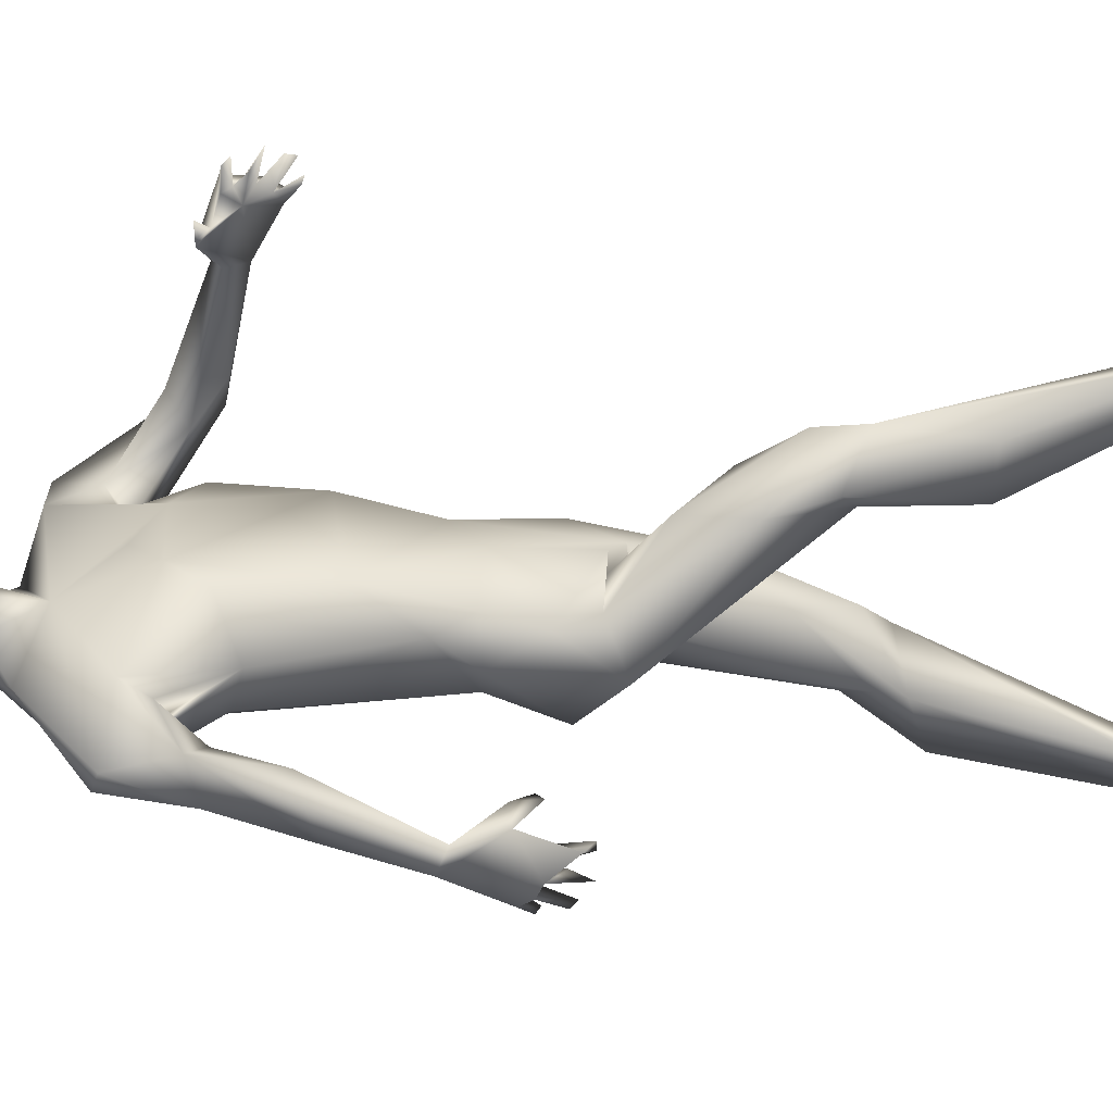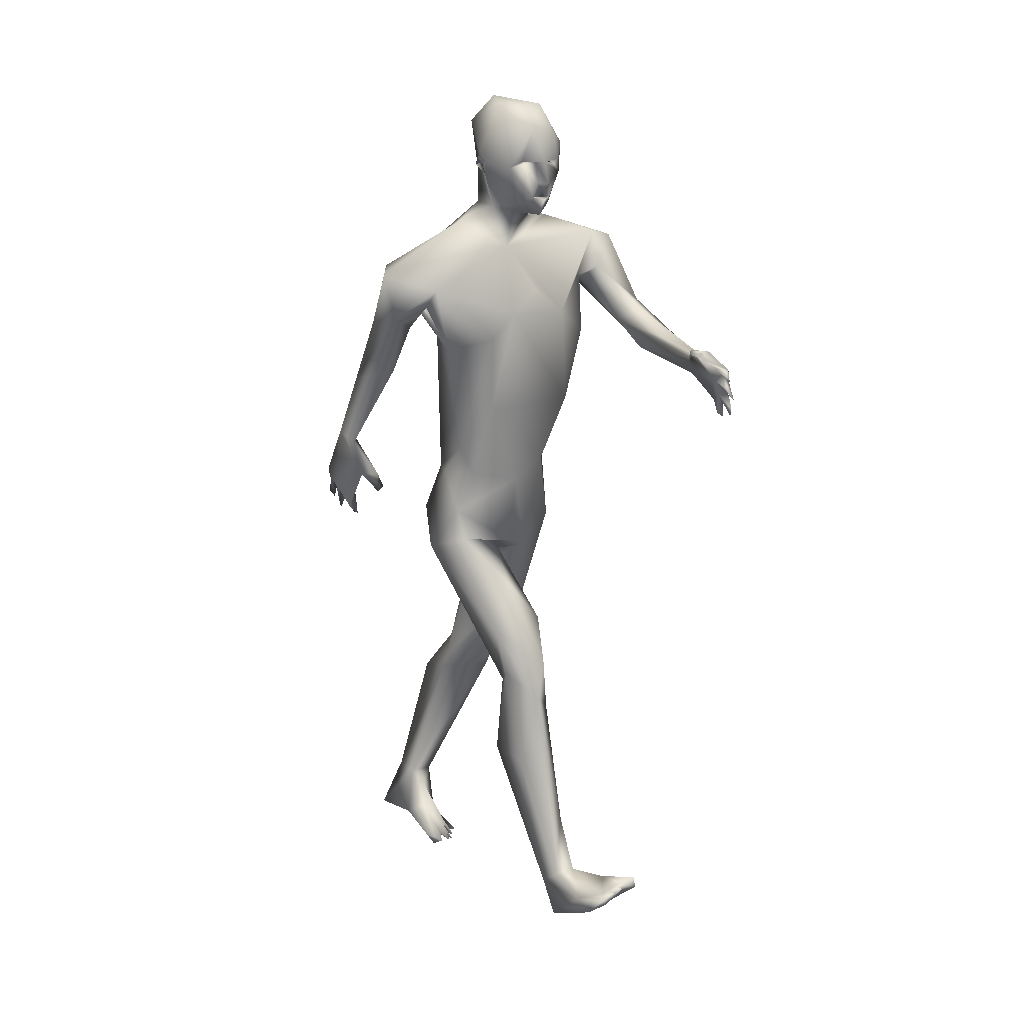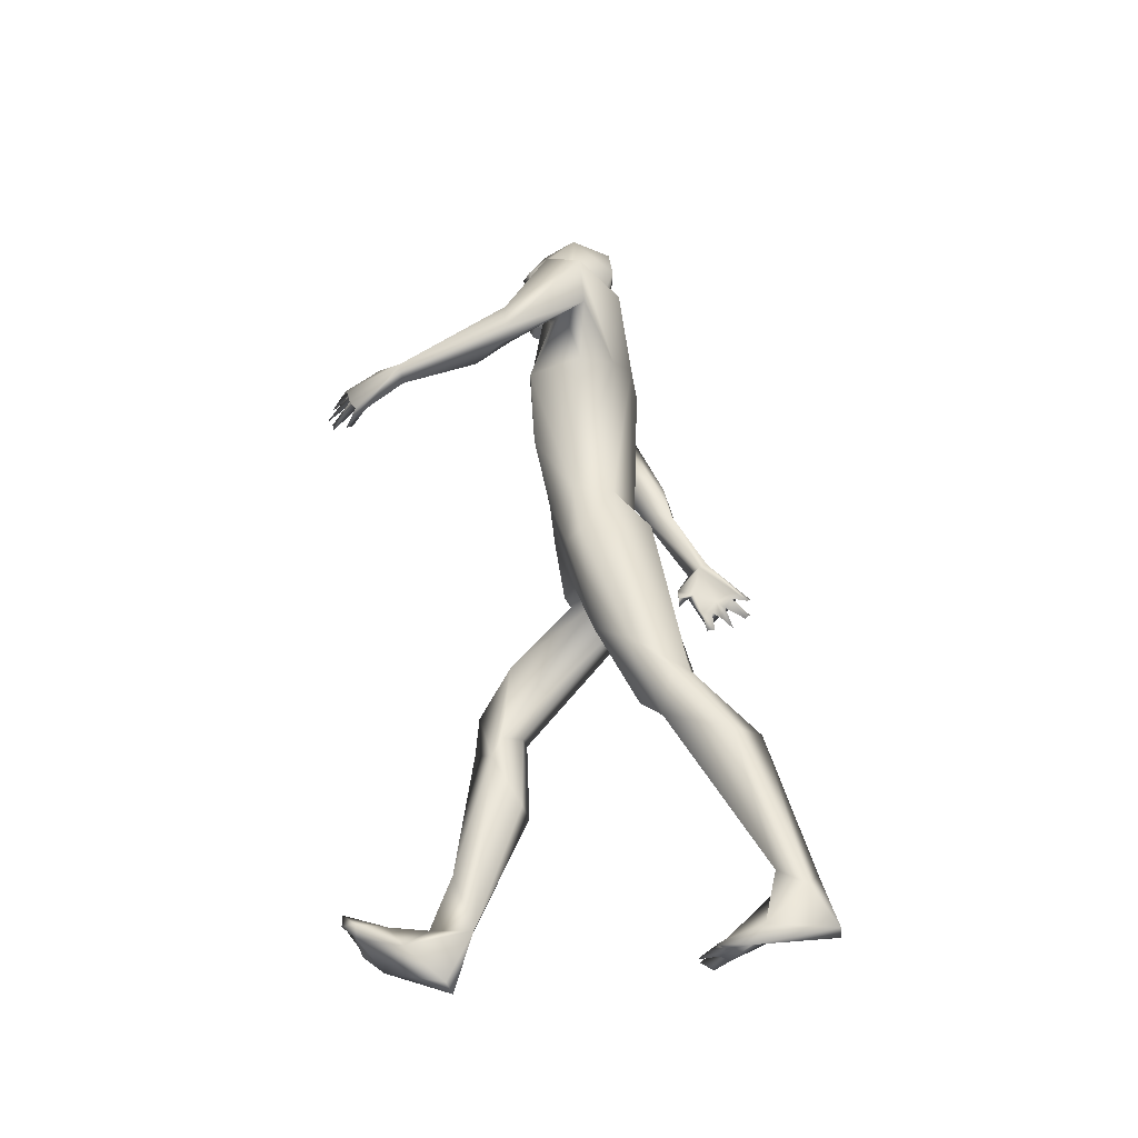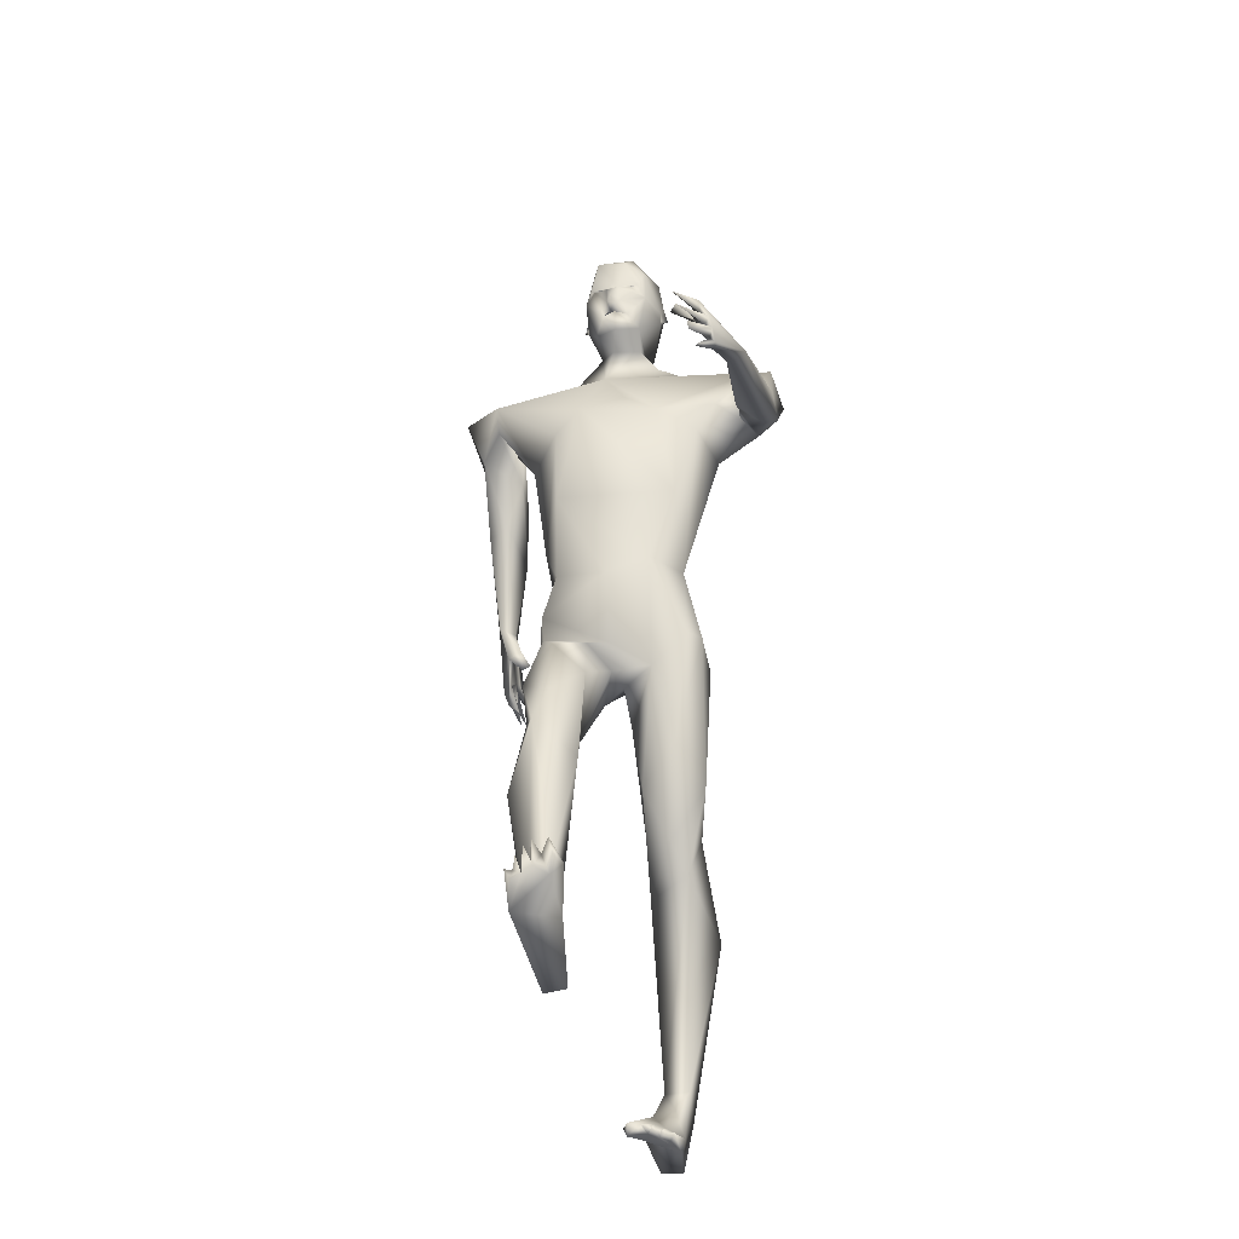
<metadata>
{"format":"obj","ext":"obj","renderer":"f3d","projection":"perspective","resolution":1024,"background":"white","views":[{"elev":29.9,"azim":-99.5,"up":"+Z"},{"elev":17.7,"azim":-42.8,"up":"+Y"},{"elev":-39.4,"azim":100.5,"up":"+Y"},{"elev":-37.5,"azim":10.0,"up":"+Y"}]}
</metadata>
<code>
o 1-base_1-base.008
v 0.2809 1.226 -1.522
v 0.2986 1.227 -1.519
v 0.315 1.226 -1.514
v 0.2994 1.198 -1.514
v 0.3054 1.177 -1.512
v 0.2945 1.177 -1.52
v 0.3108 1.174 -1.511
v 0.3019 1.192 -1.515
v 0.2868 1.21 -1.545
v 0.3003 1.164 -1.528
v 0.2919 1.182 -1.589
v 0.326 1.161 -1.579
v 0.3109 1.206 -1.583
v 0.2881 1.273 -1.513
v 0.3102 1.15 -1.522
v 0.2789 1.164 -1.547
v 0.2805 1.159 -1.59
v 0.2999 1.151 -1.567
v 0.2875 1.101 -1.568
v 0.2867 1.16 -1.631
v 0.2947 1.317 -1.603
v 0.2714 1.305 -1.567
v 0.2905 1.204 -1.633
v 0.3382 1.242 -1.651
v 0.2865 1.279 -1.643
v 0.2759 1.229 -1.522
v 0.2999 1.239 -1.523
v 0.2907 1.216 -1.529
v 0.2908 1.235 -1.541
v 0.1375 1.055 -1.553
v 0.08396 1.076 -1.605
v 0.3203 1.035 -1.539
v 0.1089 1.009 -1.61
v 0.1584 0.9862 -1.638
v 0.1373 1.028 -1.575
v 0.2164 1.107 -1.653
v 0.2389 1.138 -1.617
v 0.3315 1.031 -1.676
v 0.1225 1.082 -1.647
v 0.2606 1.042 -1.673
v 0.1094 0.9985 -1.663
v 0.1641 1.041 -1.621
v 0.1598 0.9642 -1.675
v 0.1404 0.9567 -1.693
v 0.1079 0.9175 -1.668
v 0.2262 0.9742 -1.532
v 0.2616 1.009 -1.524
v 0.2285 0.8661 -1.537
v 0.1278 0.718 -1.741
v 0.1203 0.7228 -1.756
v 0.1233 0.6909 -1.75
v 0.1378 0.6769 -1.749
v 0.1397 0.6765 -1.76
v 0.1343 0.6779 -1.787
v 0.1318 0.7015 -1.77
v 0.1137 0.7324 -1.785
v 0.1258 0.741 -1.786
v 0.1216 0.7287 -1.775
v 0.1332 0.7005 -1.811
v 0.1364 0.6923 -1.805
v 0.1337 0.729 -1.814
v 0.1172 0.7466 -1.793
v 0.1287 0.7528 -1.79
v 0.1386 0.7229 -1.809
v 0.1497 0.718 -1.712
v 0.1605 0.7247 -1.713
v 0.1328 0.7502 -1.731
v 0.1318 0.805 -1.753
v 0.112 0.7248 -1.768
v 0.1273 0.7482 -1.722
v 0.1071 0.8145 -1.748
v 0.1358 0.9223 -1.651
v 0.1099 0.9054 -1.708
v 0.1538 0.8917 -1.705
v 0.1138 0.8017 -1.723
v 0.1478 0.7479 -1.709
v 0.13 0.7355 -1.763
v 0.1316 0.8021 -1.741
v 0.1873 0.9547 -1.585
v 0.213 0.9644 -1.641
v 0.266 0.7625 -1.664
v 0.2071 0.8033 -1.584
v 0.2921 0.7449 -1.553
v 0.2118 0.7583 -1.625
v 0.2235 0.7615 -1.573
v 0.2288 0.7576 -1.654
v 0.3489 0.7661 -1.557
v 0.2343 0.6808 -1.698
v 0.289 0.653 -1.703
v 0.2027 0.7042 -1.585
v 0.1895 0.6402 -1.634
v 0.2966 0.6403 -1.568
v 0.2642 0.6485 -1.573
v 0.2918 0.6205 -1.602
v 0.3018 0.6167 -1.637
v 0.2072 0.6608 -1.576
v 0.2759 0.5964 -1.643
v 0.2517 0.4394 -1.503
v 0.2341 0.5998 -1.504
v 0.2179 0.4506 -1.502
v 0.2797 0.5392 -1.489
v 0.2757 0.4292 -1.48
v 0.2002 0.5333 -1.497
v 0.2464 0.4849 -1.441
v 0.209 0.4661 -1.486
v 0.2271 0.4382 -1.432
v 0.2083 0.3398 -1.505
v 0.2555 0.332 -1.504
v 0.1987 0.3398 -1.442
v 0.2602 0.2325 -1.416
v 0.236 0.1488 -1.401
v 0.2331 0.1302 -1.425
v 0.2832 0.1751 -1.28
v 0.2879 0.1558 -1.281
v 0.2658 0.1721 -1.277
v 0.2651 0.1494 -1.293
v 0.266 1.22 -1.538
v 0.2576 1.237 -1.593
v 0.2602 1.226 -1.582
v 0.2534 1.221 -1.597
v 0.2611 1.208 -1.585
v 0.2636 1.221 -1.591
v 0.2963 0.1533 -1.301
v 0.2811 0.1405 -1.299
v 0.2584 0.1575 -1.303
v 0.2733 0.1627 -1.293
v 0.2563 0.167 -1.278
v 0.247 0.1591 -1.285
v 0.2469 0.1478 -1.309
v 0.2417 0.148 -1.296
v 0.2517 0.1428 -1.295
v 0.2607 0.1542 -1.388
v 0.2333 0.127 -1.35
v 0.2768 0.1552 -1.339
v 0.233 0.1152 -1.324
v 0.2791 0.06945 -1.417
v 0.2837 0.1234 -1.361
v 0.251 0.06731 -1.42
v 0.2595 0.1496 -1.446
v 0.2765 0.4008 -1.467
v 0.2331 0.149 -1.294
v 0.2404 0.137 -1.297
v 0.3335 1.223 -1.516
v 0.3424 1.228 -1.518
v 0.3214 1.197 -1.512
v 0.3262 1.264 -1.507
v 0.3071 1.197 -1.5
v 0.3122 1.19 -1.509
v 0.328 1.175 -1.52
v 0.3305 1.198 -1.521
v 0.3123 1.214 -1.535
v 0.3393 1.199 -1.583
v 0.3523 1.252 -1.522
v 0.3414 1.162 -1.538
v 0.3581 1.134 -1.595
v 0.3373 1.153 -1.575
v 0.3419 1.149 -1.627
v 0.3306 1.194 -1.633
v 0.3664 1.206 -1.578
v 0.3615 1.299 -1.594
v 0.3313 1.306 -1.545
v 0.3317 1.288 -1.645
v 0.3252 1.227 -1.518
v 0.3229 1.238 -1.527
v 0.3302 1.219 -1.536
v 0.3421 1.234 -1.536
v 0.5182 1.092 -1.583
v 0.4407 1.036 -1.575
v 0.4896 1.1 -1.59
v 0.3658 0.9986 -1.53
v 0.478 0.971 -1.521
v 0.4824 1.048 -1.57
v 0.4398 1.075 -1.676
v 0.4285 1.126 -1.633
v 0.5292 1.066 -1.634
v 0.4926 1.02 -1.633
v 0.4374 0.9634 -1.617
v 0.5288 0.9488 -1.528
v 0.5239 0.9963 -1.525
v 0.4713 1.026 -1.599
v 0.4983 0.9899 -1.491
v 0.4178 0.9622 -1.541
v 0.4594 0.9255 -1.29
v 0.4584 0.9365 -1.278
v 0.4282 0.9362 -1.257
v 0.4489 0.9369 -1.291
v 0.4305 0.928 -1.25
v 0.4643 0.9058 -1.291
v 0.4364 0.8996 -1.246
v 0.4446 0.9127 -1.271
v 0.4681 0.8925 -1.302
v 0.4463 0.8837 -1.258
v 0.4474 0.8719 -1.261
v 0.4755 0.8822 -1.3
v 0.4705 0.8839 -1.314
v 0.4553 0.8664 -1.282
v 0.4524 0.8699 -1.29
v 0.4176 0.9582 -1.314
v 0.4266 0.9612 -1.303
v 0.4574 0.9185 -1.307
v 0.4372 0.9601 -1.332
v 0.4708 0.9149 -1.286
v 0.4516 0.9459 -1.322
v 0.4743 0.8978 -1.29
v 0.4744 0.9529 -1.332
v 0.5118 0.9379 -1.518
v 0.4877 0.9452 -1.368
v 0.479 0.9355 -1.474
v 0.478 0.9357 -1.372
v 0.5062 0.9272 -1.37
v 0.4833 0.912 -1.37
v 0.4019 0.9791 -1.66
v 0.3884 0.7621 -1.597
v 0.3741 0.7572 -1.652
v 0.3362 0.7557 -1.667
v 0.3858 0.86 -1.541
v 0.2953 0.7226 -1.69
v 0.3567 0.6991 -1.701
v 0.3036 0.6562 -1.7
v 0.3519 0.6265 -1.706
v 0.4087 0.6646 -1.611
v 0.3921 0.6611 -1.589
v 0.4117 0.6481 -1.663
v 0.3456 0.6158 -1.591
v 0.3071 0.5729 -1.668
v 0.3403 0.4256 -1.756
v 0.3706 0.5216 -1.622
v 0.3751 0.4325 -1.748
v 0.3213 0.4741 -1.659
v 0.3996 0.4768 -1.676
v 0.3172 0.4008 -1.745
v 0.3531 0.4055 -1.678
v 0.3861 0.4306 -1.727
v 0.3698 0.3722 -1.709
v 0.3446 0.3411 -1.832
v 0.3978 0.3224 -1.799
v 0.3154 0.3688 -1.755
v 0.3272 0.1419 -1.886
v 0.316 0.1451 -1.844
v 0.3475 0.12 -1.875
v 0.3485 0.1422 -1.837
v 0.2887 0.05968 -1.733
v 0.3 0.06378 -1.75
v 0.2847 0.04967 -1.75
v 0.3059 0.05466 -1.733
v 0.3084 0.05515 -1.761
v 0.3529 1.209 -1.526
v 0.3678 1.227 -1.598
v 0.367 1.225 -1.578
v 0.3699 1.238 -1.585
v 0.3748 1.22 -1.592
v 0.3642 1.22 -1.587
v 0.2929 0.05585 -1.771
v 0.3157 0.06781 -1.759
v 0.3156 0.0527 -1.738
v 0.3255 0.05298 -1.747
v 0.3279 0.06647 -1.771
v 0.332 0.05602 -1.762
v 0.322 0.05279 -1.767
v 0.3079 0.09643 -1.801
v 0.344 0.0736 -1.82
v 0.3417 0.04798 -1.802
v 0.278 0.06636 -1.762
v 0.3006 0.06939 -1.905
v 0.2939 0.07914 -1.828
v 0.3287 0.06741 -1.907
v 0.33 0.1196 -1.829
v 0.3403 0.05425 -1.76
v 0.3335 0.04982 -1.771
f 1 26 117
f 14 26 3
f 148 147 4
f 4 1 6
f 9 13 151
f 17 20 37
f 17 23 20
f 25 22 21
f 18 19 156
f 17 37 19
f 28 26 1
f 37 31 19
f 19 30 47
f 34 42 35
f 31 41 33
f 36 40 39
f 39 79 42
f 39 80 79
f 43 42 34
f 41 39 44
f 31 33 30
f 79 35 42
f 78 77 63 68
f 47 46 48
f 30 46 47
f 54 58 55
f 59 56 57
f 60 58 56
f 64 62 61
f 57 62 64
f 63 57 64
f 61 63 64
f 54 69 58
f 77 58 57
f 77 67 49
f 62 56 71
f 71 69 70
f 74 34 72
f 73 71 45
f 72 75 78
f 78 74 72
f 73 74 71
f 58 69 56
f 70 67 66
f 76 66 67
f 76 65 66
f 70 65 76
f 67 77 78
f 10 9 6
f 13 9 11
f 8 6 9
f 49 70 51
f 51 70 69
f 76 78 75
f 82 48 46 79
f 68 61 71
f 70 75 71
f 61 62 71
f 33 45 72
f 80 86 82
f 81 86 40
f 37 36 39
f 181 207 210 179
f 46 30 79
f 85 90 83
f 82 84 85
f 86 84 82
f 48 85 83
f 217 219 89
f 219 95 89
f 86 88 84
f 90 96 92
f 96 93 92
f 81 88 86
f 81 217 88
f 40 86 80
f 93 96 99
f 99 101 93
f 101 102 94
f 105 103 100
f 106 103 105
f 140 101 104
f 102 108 98
f 105 109 106
f 98 108 107
f 110 106 111
f 109 111 106
f 139 140 110
f 108 139 107
f 109 107 112
f 112 111 109
f 132 110 111
f 139 112 107
f 16 6 117
f 4 147 2
f 14 117 26
f 121 118 17
f 23 24 158
f 8 9 151
f 118 119 117
f 122 121 119
f 118 121 120
f 122 119 120
f 162 24 25
f 128 130 131
f 126 125 115
f 112 139 138
f 136 138 139
f 133 138 135
f 137 123 124
f 132 133 129
f 136 135 138
f 114 126 124
f 124 126 116
f 111 133 132
f 116 125 127
f 126 115 116
f 128 129 130
f 127 125 131
f 106 110 140
f 106 140 104
f 103 96 91
f 127 131 116
f 129 134 132
f 114 123 113
f 126 114 113
f 116 135 124
f 137 135 136
f 139 108 140
f 140 108 102
f 102 101 140
f 97 95 94
f 99 103 104
f 102 97 94
f 100 88 98
f 3 163 144
f 145 3 147
f 149 247 145
f 150 8 151
f 10 7 149
f 152 149 150
f 152 11 12
f 24 162 160
f 247 159 249
f 144 143 247
f 157 159 154
f 248 24 160
f 248 157 158
f 154 156 157
f 154 15 156
f 18 156 15
f 165 143 144
f 143 165 163
f 164 166 144
f 144 166 165
f 167 169 172
f 172 180 171
f 19 170 169
f 169 170 168
f 19 155 156
f 157 173 20
f 173 157 174
f 38 20 173
f 169 167 174
f 179 175 167
f 176 180 177
f 179 172 181
f 183 185 186
f 200 188 190
f 192 193 204
f 210 204 194
f 202 210 184
f 202 184 183
f 200 183 186
f 206 171 176
f 207 181 171 209
f 211 209 208
f 171 208 209
f 211 208 206
f 178 210 206
f 194 204 191
f 198 203 199
f 205 199 203
f 200 201 211
f 201 205 207
f 210 205 184
f 210 194 195
f 169 168 172
f 144 153 146
f 175 178 176
f 195 211 210
f 184 203 186
f 207 209 201
f 200 211 195
f 206 176 178
f 239 265 260 267
f 40 38 81
f 212 214 38
f 81 38 215
f 47 48 216
f 213 216 87
f 217 89 88
f 88 91 84
f 217 218 219
f 214 213 221
f 222 227 221
f 223 214 221
f 224 83 92
f 214 218 215
f 87 224 222
f 173 175 212
f 225 224 95
f 219 220 225
f 227 222 224
f 224 229 227
f 225 231 229
f 232 234 230
f 232 229 237
f 226 228 235
f 228 233 236
f 235 228 236
f 241 234 239
f 236 240 235
f 240 241 261
f 235 240 238
f 3 143 163
f 154 7 15
f 247 249 153
f 143 3 247
f 247 149 154
f 5 149 148
f 153 249 250
f 153 161 146
f 248 158 24
f 160 153 250
f 251 248 250
f 231 225 220 226
f 238 264 239
f 266 238 240
f 238 266 264
f 262 266 261
f 267 257 261
f 253 263 265
f 257 267 260
f 246 243 253
f 265 263 260
f 255 254 246
f 246 254 245
f 246 245 243
f 259 257 254
f 269 258 259
f 258 257 256
f 259 254 255
f 237 239 234
f 232 237 234
f 223 221 230
f 219 225 95
f 243 260 242
f 254 257 260
f 253 262 246
f 268 262 261
f 237 229 231
f 232 230 227
f 226 220 228
f 26 2 3
f 146 14 3
f 5 148 4
f 10 6 7
f 5 6 8
f 11 10 12
f 121 117 119
f 121 17 16
f 18 17 19
f 162 25 21
f 25 118 22
f 118 25 23
f 161 21 22
f 23 25 24
f 15 16 18
f 20 23 158
f 26 27 2
f 28 2 27
f 26 29 27
f 26 28 29
f 117 121 16
f 35 33 34
f 37 20 36
f 32 19 47
f 38 36 20
f 31 37 39
f 36 38 40
f 41 31 39
f 44 39 43
f 50 49 53
f 51 53 52
f 50 69 55
f 54 55 69
f 58 77 55
f 59 60 56
f 59 57 60
f 65 70 66
f 53 51 50
f 52 49 51
f 49 52 53
f 77 50 55
f 57 58 60
f 63 77 57
f 50 77 49
f 34 33 72
f 73 41 44
f 74 43 34
f 73 44 74
f 43 74 44
f 74 68 71
f 68 74 78
f 45 71 75
f 56 62 57
f 76 67 78
f 70 76 75
f 17 18 16
f 9 10 11
f 31 30 19
f 35 30 33
f 43 39 42
f 50 51 69
f 69 71 56
f 63 61 68
f 72 45 75
f 49 67 70
f 39 40 80
f 79 80 82
f 79 30 35
f 48 83 87
f 48 82 85
f 83 90 92
f 85 84 90
f 90 91 96
f 81 215 217
f 97 88 89
f 88 100 91
f 99 104 101
f 106 104 103
f 100 98 107
f 107 109 105
f 105 100 107
f 111 112 133
f 6 16 15
f 1 4 2
f 17 118 23
f 28 27 29
f 1 2 28
f 117 6 1
f 15 7 6
f 4 6 5
f 22 117 14
f 161 22 14
f 117 22 118
f 119 118 120
f 120 121 122
f 128 131 129
f 133 112 138
f 134 137 132
f 132 137 139
f 124 135 137
f 134 113 123
f 123 114 124
f 134 125 126
f 123 137 134
f 125 116 115
f 129 131 125
f 130 142 131
f 91 100 103
f 93 101 94
f 134 126 113
f 130 133 141
f 129 125 134
f 131 142 135
f 116 131 135
f 133 130 129
f 135 141 133
f 142 141 135
f 136 139 137
f 139 110 132
f 89 95 97
f 130 141 142
f 98 88 97
f 102 98 97
f 103 99 96
f 145 147 148
f 149 7 154
f 150 5 8
f 10 149 12
f 11 152 13
f 157 156 155
f 250 248 160
f 160 162 21
f 161 160 21
f 248 159 157
f 160 161 153
f 146 161 14
f 3 144 146
f 158 157 20
f 163 164 144
f 165 164 163
f 166 164 165
f 153 144 247
f 247 154 159
f 169 174 19
f 171 180 176
f 174 157 155
f 19 32 170
f 167 175 174
f 175 176 212
f 176 177 212
f 179 178 175
f 172 168 180
f 179 167 172
f 182 170 216
f 182 168 170
f 32 47 170
f 187 183 184
f 185 187 184
f 184 186 185
f 183 187 185
f 183 190 202
f 189 202 190
f 188 189 190
f 204 193 191
f 191 193 192
f 188 192 204
f 196 195 194
f 191 197 196
f 191 195 197
f 195 196 197
f 202 189 188
f 196 194 191
f 200 190 183
f 188 200 191
f 191 200 195
f 191 192 188
f 206 208 171
f 210 178 179
f 206 210 211
f 202 188 204
f 210 207 205
f 198 201 203
f 199 201 198
f 199 205 201
f 152 12 149
f 155 19 174
f 184 205 203
f 211 201 209
f 210 202 204
f 181 172 171
f 200 203 201
f 186 203 200
f 212 38 173
f 177 180 182
f 212 177 213
f 213 177 182
f 214 212 213
f 215 38 214
f 173 174 175
f 182 180 168
f 213 182 216
f 216 48 87
f 216 170 47
f 87 83 224
f 213 87 222
f 217 215 218
f 84 91 90
f 221 213 222
f 223 218 214
f 92 93 224
f 224 94 95
f 219 218 220
f 228 220 218
f 218 223 228
f 230 233 228
f 227 229 232
f 230 234 233
f 235 231 226
f 236 233 234
f 241 236 234
f 241 240 236
f 239 267 241
f 3 2 147
f 247 3 145
f 149 5 150
f 152 151 13
f 149 145 148
f 151 152 150
f 251 159 248
f 159 252 249
f 249 251 250
f 251 252 159
f 249 252 251
f 258 256 259
f 256 257 259
f 254 243 245
f 241 267 261
f 261 266 240
f 253 265 262
f 262 264 266
f 260 263 242
f 243 244 253
f 263 253 244
f 260 243 254
f 223 230 228
f 224 225 229
f 94 224 93
f 259 255 246
f 263 244 242
f 244 243 242
f 258 268 261
f 259 262 269
f 246 262 259
f 261 257 258
f 269 262 268
f 262 265 264
f 264 265 239
f 238 239 237
f 235 238 237
f 235 237 231
f 33 41 73 45
f 258 269 268
f 230 221 227

</code>
